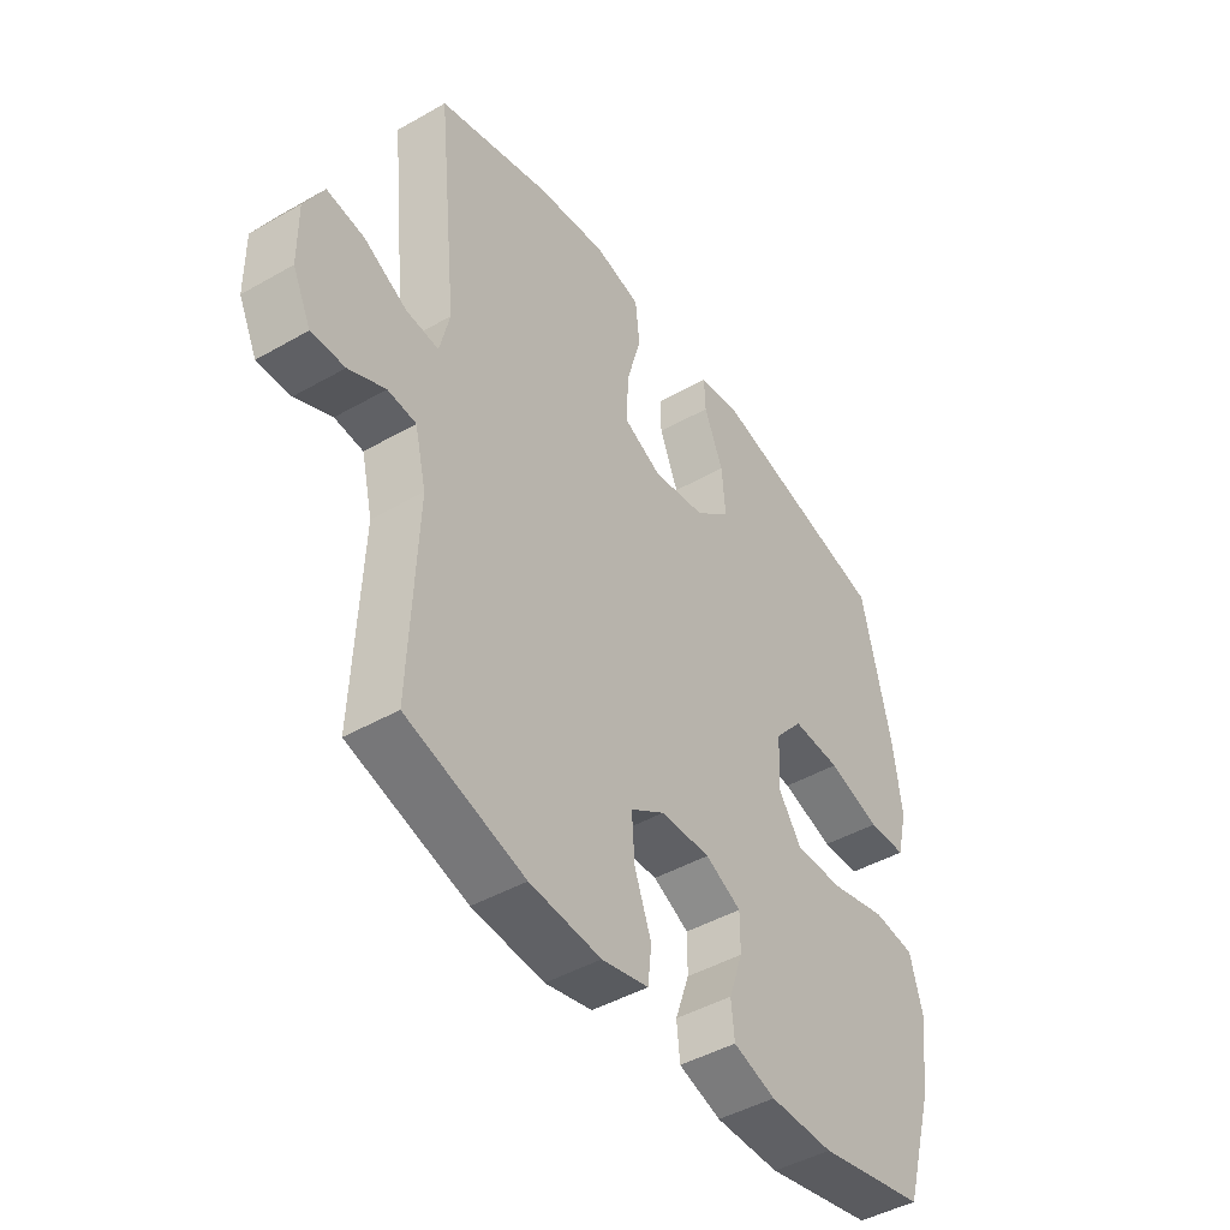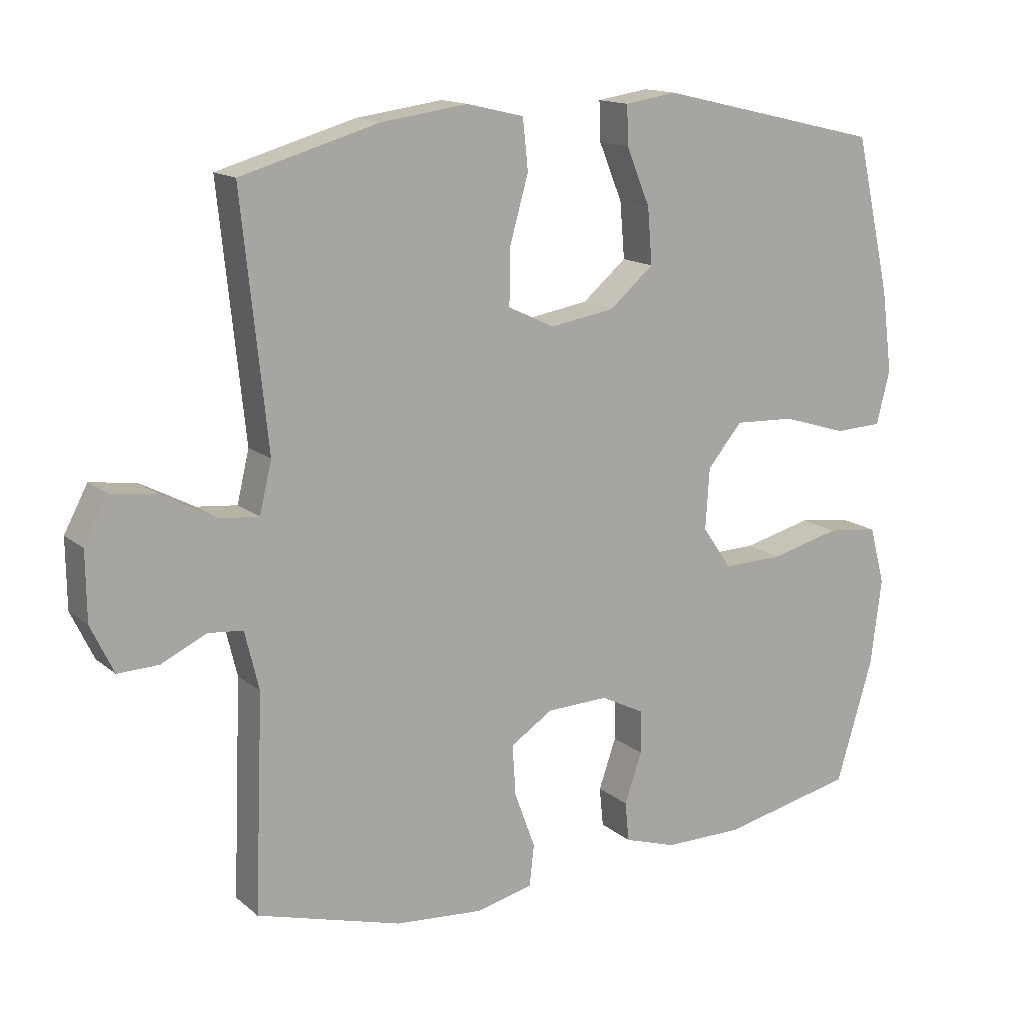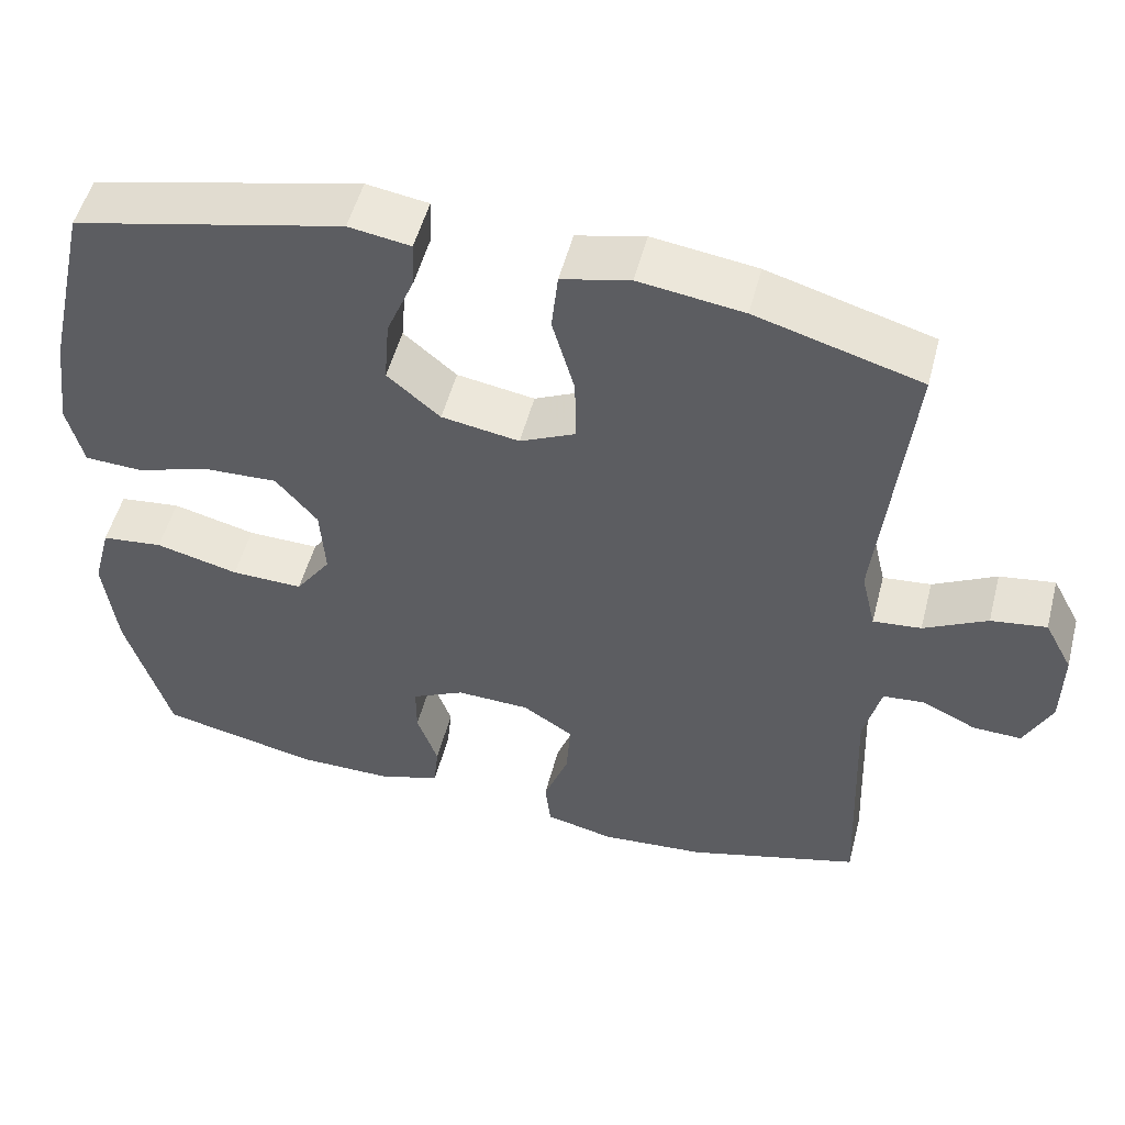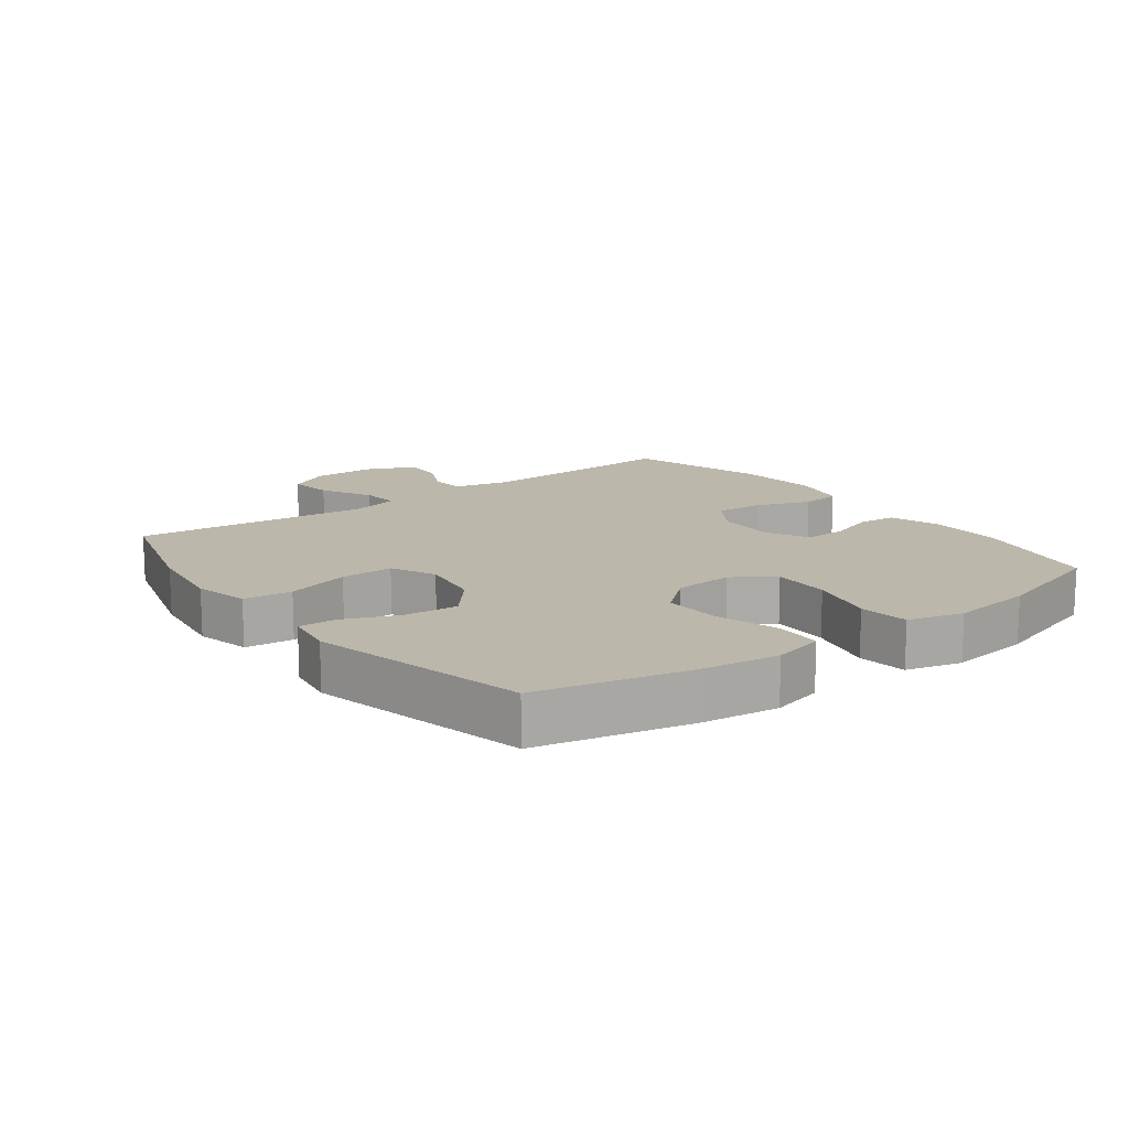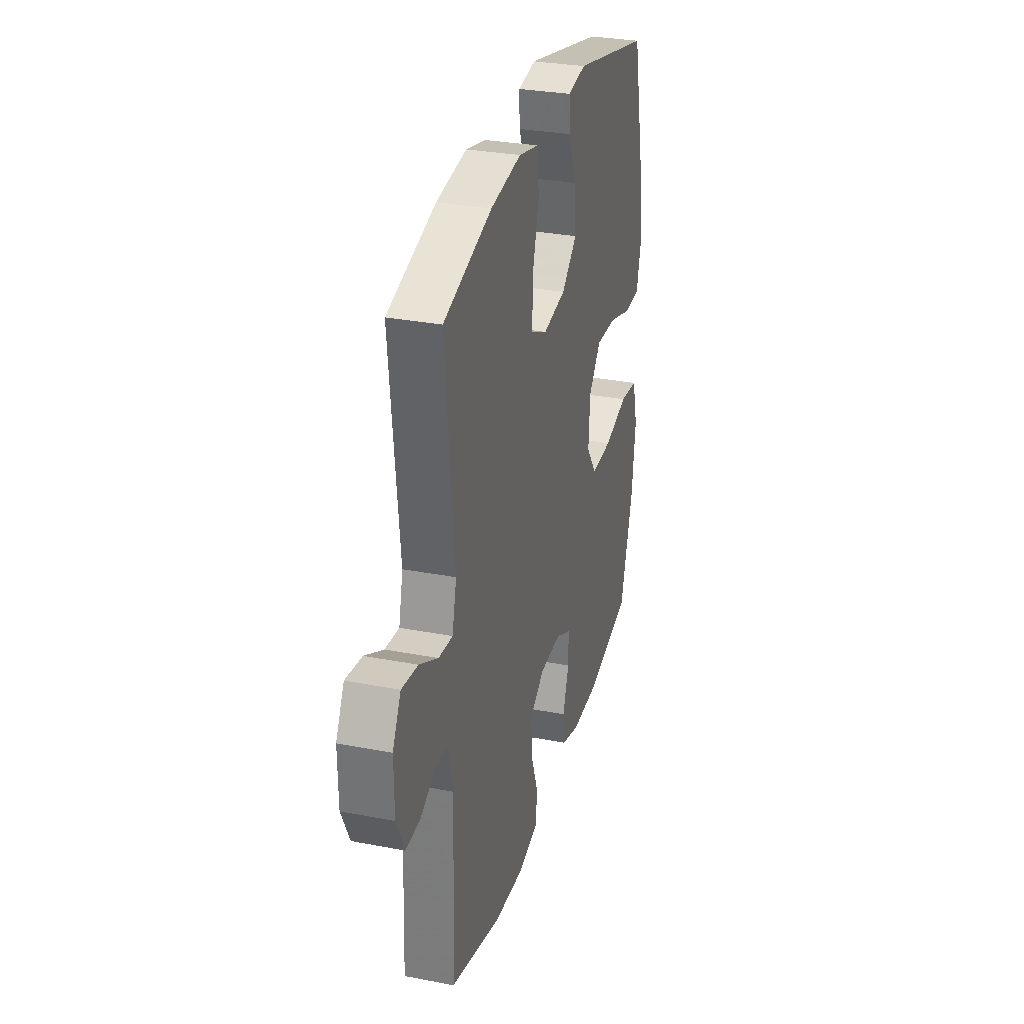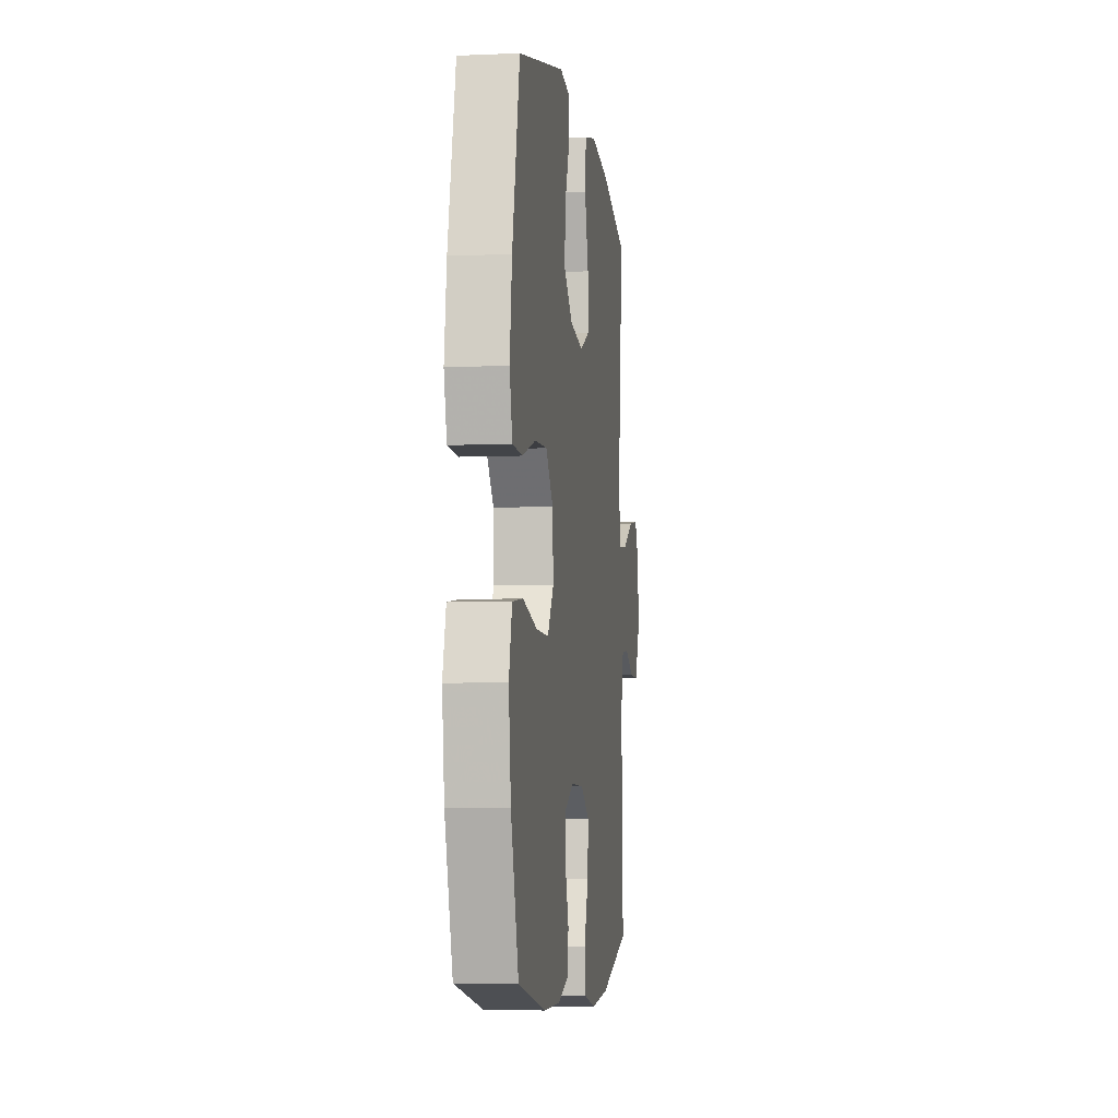
<metadata>
{"format":"obj","ext":"obj","renderer":"f3d","projection":"perspective","resolution":1024,"background":"white","views":[{"elev":-45.1,"azim":-56.5,"up":"+Z"},{"elev":14.6,"azim":-30.9,"up":"+Z"},{"elev":52.1,"azim":-165.5,"up":"+Z"},{"elev":14.3,"azim":53.1,"up":"+Y"},{"elev":30.6,"azim":-74.5,"up":"+Z"},{"elev":-5.4,"azim":97.7,"up":"+Z"}]}
</metadata>
<code>
v 0.5 0.07 0.5
v 0.553 0.07 0.267
v 0.569 0.07 0.145
v 0.549 0.07 0.065
v 0.478 0.07 0.062
v 0.381 0.07 0.092
v 0.291 0.07 0.096
v 0.239 0.07 0.034
v 0.233 0.07 -0.057
v 0.277 0.07 -0.12
v 0.367 0.07 -0.118
v 0.471 0.07 -0.092
v 0.548 0.07 -0.101
v 0.571 0.07 -0.187
v 0.555 0.07 -0.316
v 0.5 0.07 -0.5
v 0.301 0.07 -0.543
v 0.183 0.07 -0.543
v 0.105 0.07 -0.518
v 0.099 0.07 -0.459
v 0.125 0.07 -0.384
v 0.125 0.07 -0.32
v 0.059 0.07 -0.287
v -0.033 0.07 -0.29
v -0.096 0.07 -0.331
v -0.091 0.07 -0.407
v -0.06 0.07 -0.491
v -0.067 0.07 -0.553
v -0.153 0.07 -0.573
v -0.284 0.07 -0.562
v -0.5 0.07 -0.5
v -0.487 0.07 -0.18
v -0.508 0.07 -0.093
v -0.56 0.07 -0.088
v -0.627 0.07 -0.12
v -0.688 0.07 -0.122
v -0.722 0.07 -0.051
v -0.723 0.07 0.05
v -0.688 0.07 0.116
v -0.619 0.07 0.106
v -0.54 0.07 0.064
v -0.48 0.07 0.058
v -0.462 0.07 0.134
v -0.5 0.07 0.5
v -0.295 0.07 0.559
v -0.165 0.07 0.577
v -0.08 0.07 0.557
v -0.072 0.07 0.482
v -0.1 0.07 0.383
v -0.101 0.07 0.301
v -0.032 0.07 0.268
v 0.065 0.07 0.284
v 0.131 0.07 0.34
v 0.124 0.07 0.423
v 0.089 0.07 0.508
v 0.087 0.07 0.566
v 0.164 0.07 0.578
v 0.5 0 0.5
v 0.553 0 0.267
v 0.569 0 0.145
v 0.549 0 0.065
v 0.478 0 0.062
v 0.381 0 0.092
v 0.291 0 0.096
v 0.239 0 0.034
v 0.233 0 -0.057
v 0.277 0 -0.12
v 0.367 0 -0.118
v 0.471 0 -0.092
v 0.548 0 -0.101
v 0.571 0 -0.187
v 0.555 0 -0.316
v 0.5 0 -0.5
v 0.301 0 -0.543
v 0.183 0 -0.543
v 0.105 0 -0.518
v 0.099 0 -0.459
v 0.125 0 -0.384
v 0.125 0 -0.32
v 0.059 0 -0.287
v -0.033 0 -0.29
v -0.096 0 -0.331
v -0.091 0 -0.407
v -0.06 0 -0.491
v -0.067 0 -0.553
v -0.153 0 -0.573
v -0.284 0 -0.562
v -0.5 0 -0.5
v -0.487 0 -0.18
v -0.508 0 -0.093
v -0.56 0 -0.088
v -0.627 0 -0.12
v -0.688 0 -0.122
v -0.722 0 -0.051
v -0.723 0 0.05
v -0.688 0 0.116
v -0.619 0 0.106
v -0.54 0 0.064
v -0.48 0 0.058
v -0.462 0 0.134
v -0.5 0 0.5
v -0.295 0 0.559
v -0.165 0 0.577
v -0.08 0 0.557
v -0.072 0 0.482
v -0.1 0 0.383
v -0.101 0 0.301
v -0.032 0 0.268
v 0.065 0 0.284
v 0.131 0 0.34
v 0.124 0 0.423
v 0.089 0 0.508
v 0.087 0 0.566
v 0.164 0 0.578
f 54 55 56 57
f 53 54 57 1
f 52 53 1 2
f 51 52 2 3
f 46 47 48 49
f 46 49 50
f 43 44 45 46
f 42 43 46 50
f 38 39 40 41
f 38 41 42
f 37 38 42
f 34 35 36 37
f 33 34 37 42
f 32 33 42 50
f 26 27 28 29
f 25 26 29 30
f 18 19 20 21
f 18 21 22
f 17 18 22
f 16 17 22
f 15 16 22 23
f 11 12 13 14
f 10 11 14 15
f 3 4 5 6
f 51 3 6 7
f 50 51 7 8
f 32 50 8 9
f 25 30 31 32
f 24 25 32 9
f 23 24 9 10
f 10 15 23
f 114 113 112 111
f 58 114 111 110
f 59 58 110 109
f 60 59 109 108
f 106 105 104 103
f 107 106 103
f 103 102 101 100
f 107 103 100 99
f 98 97 96 95
f 99 98 95
f 99 95 94
f 94 93 92 91
f 99 94 91 90
f 107 99 90 89
f 86 85 84 83
f 87 86 83 82
f 78 77 76 75
f 79 78 75
f 79 75 74
f 79 74 73
f 80 79 73 72
f 71 70 69 68
f 72 71 68 67
f 63 62 61 60
f 64 63 60 108
f 65 64 108 107
f 66 65 107 89
f 89 88 87 82
f 66 89 82 81
f 67 66 81 80
f 80 72 67
f 1 58 59 2
f 2 59 60 3
f 3 60 61 4
f 4 61 62 5
f 5 62 63 6
f 6 63 64 7
f 7 64 65 8
f 8 65 66 9
f 9 66 67 10
f 10 67 68 11
f 11 68 69 12
f 12 69 70 13
f 13 70 71 14
f 14 71 72 15
f 15 72 73 16
f 16 73 74 17
f 17 74 75 18
f 18 75 76 19
f 19 76 77 20
f 20 77 78 21
f 21 78 79 22
f 22 79 80 23
f 23 80 81 24
f 24 81 82 25
f 25 82 83 26
f 26 83 84 27
f 27 84 85 28
f 28 85 86 29
f 29 86 87 30
f 30 87 88 31
f 31 88 89 32
f 32 89 90 33
f 33 90 91 34
f 34 91 92 35
f 35 92 93 36
f 36 93 94 37
f 37 94 95 38
f 38 95 96 39
f 39 96 97 40
f 40 97 98 41
f 41 98 99 42
f 42 99 100 43
f 43 100 101 44
f 44 101 102 45
f 45 102 103 46
f 46 103 104 47
f 47 104 105 48
f 48 105 106 49
f 49 106 107 50
f 50 107 108 51
f 51 108 109 52
f 52 109 110 53
f 53 110 111 54
f 54 111 112 55
f 55 112 113 56
f 56 113 114 57
f 57 114 58 1

</code>
